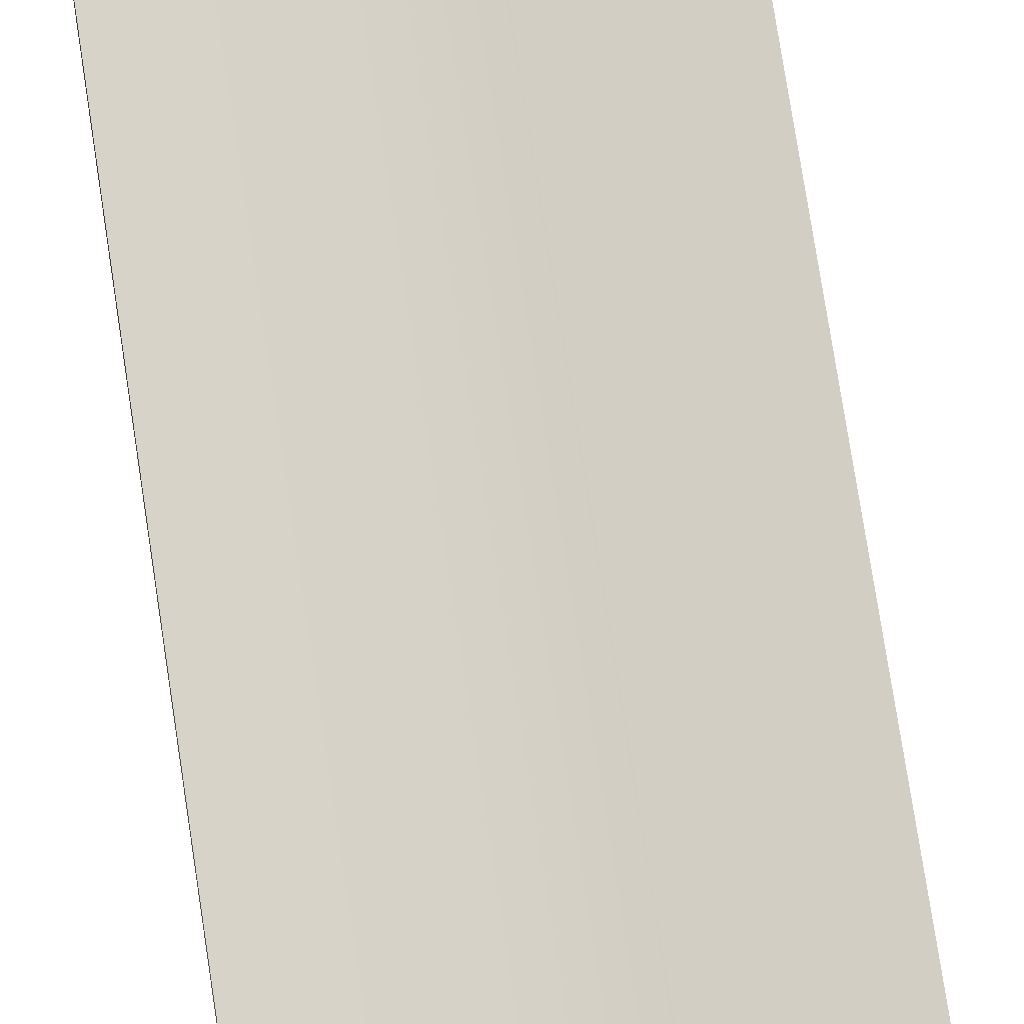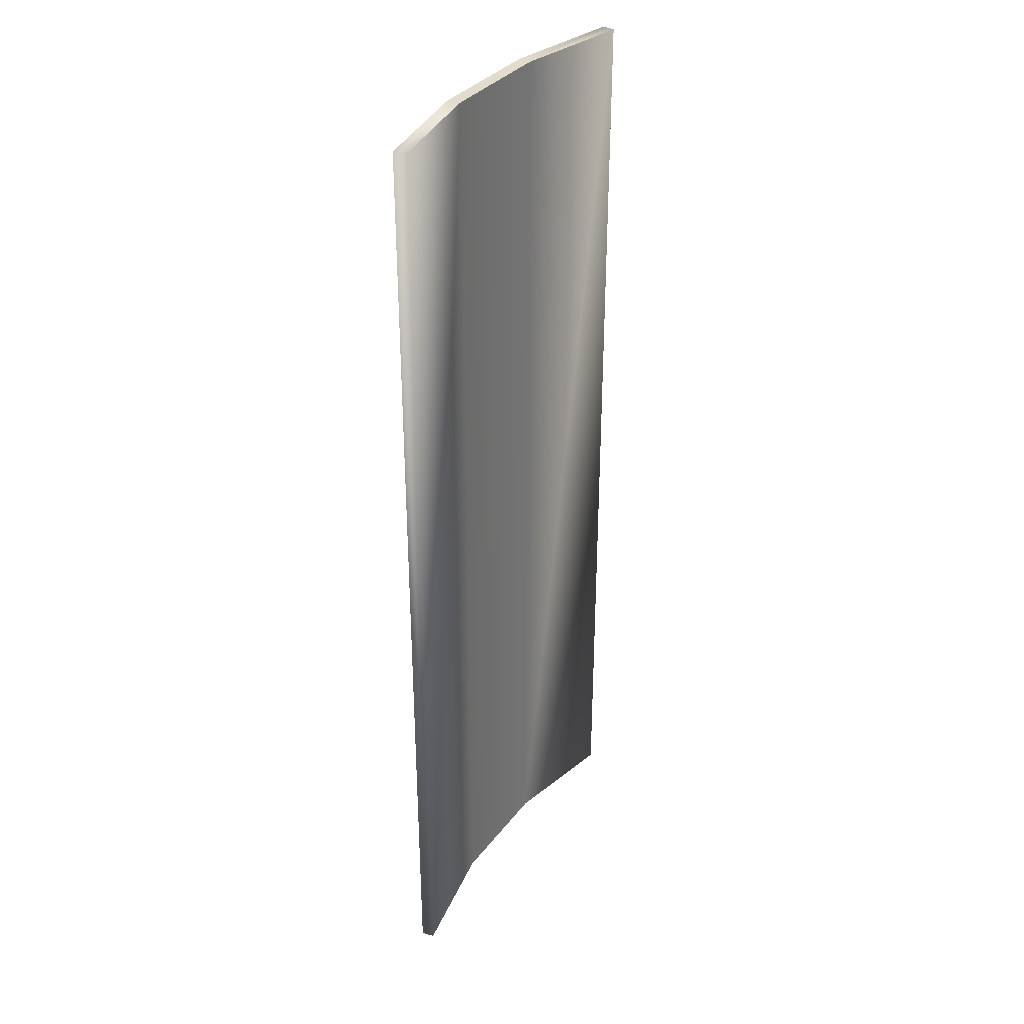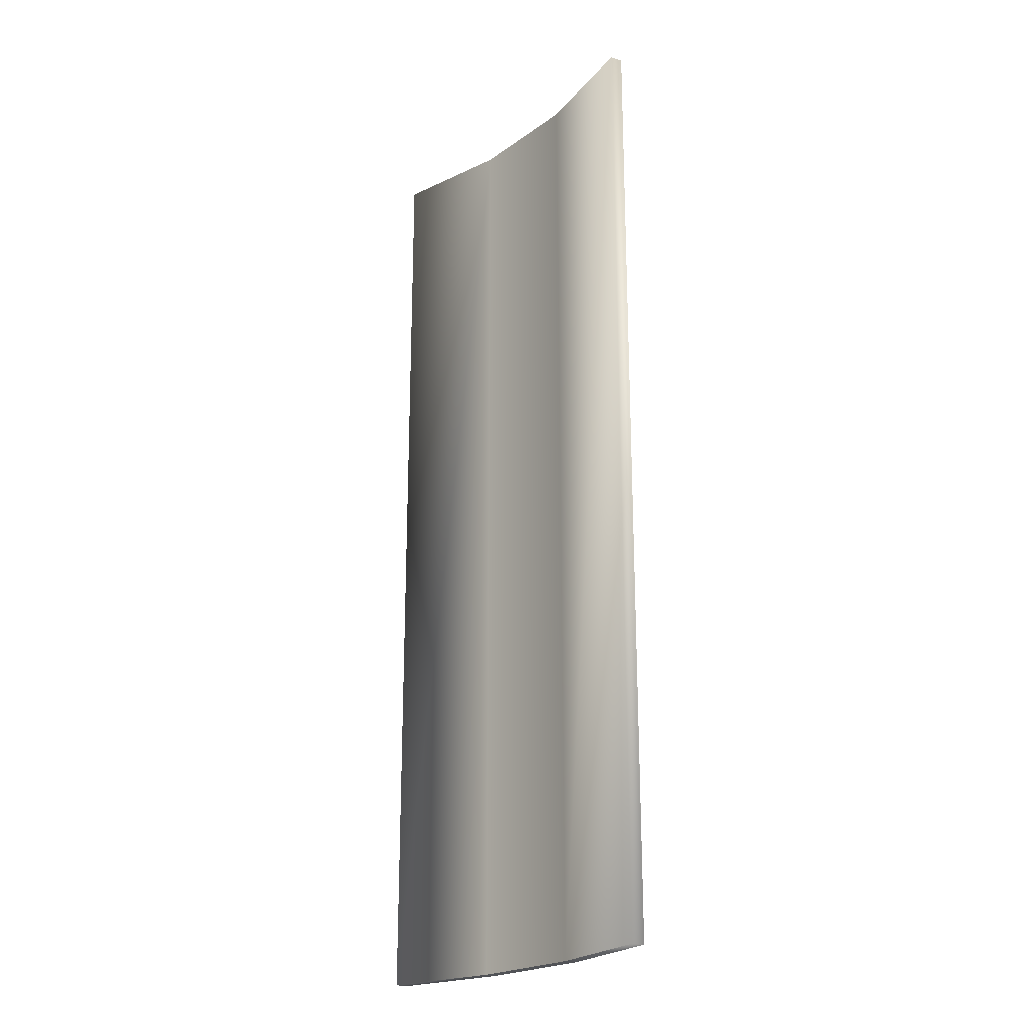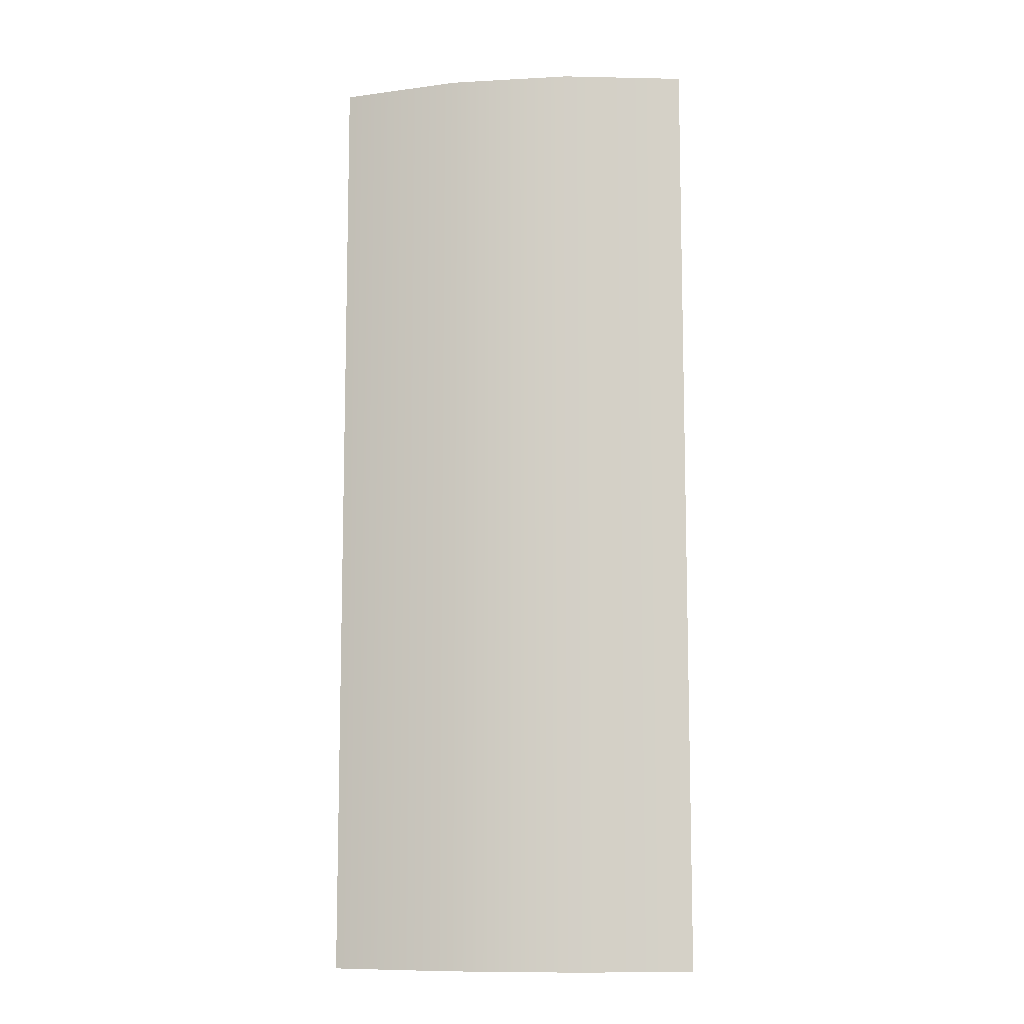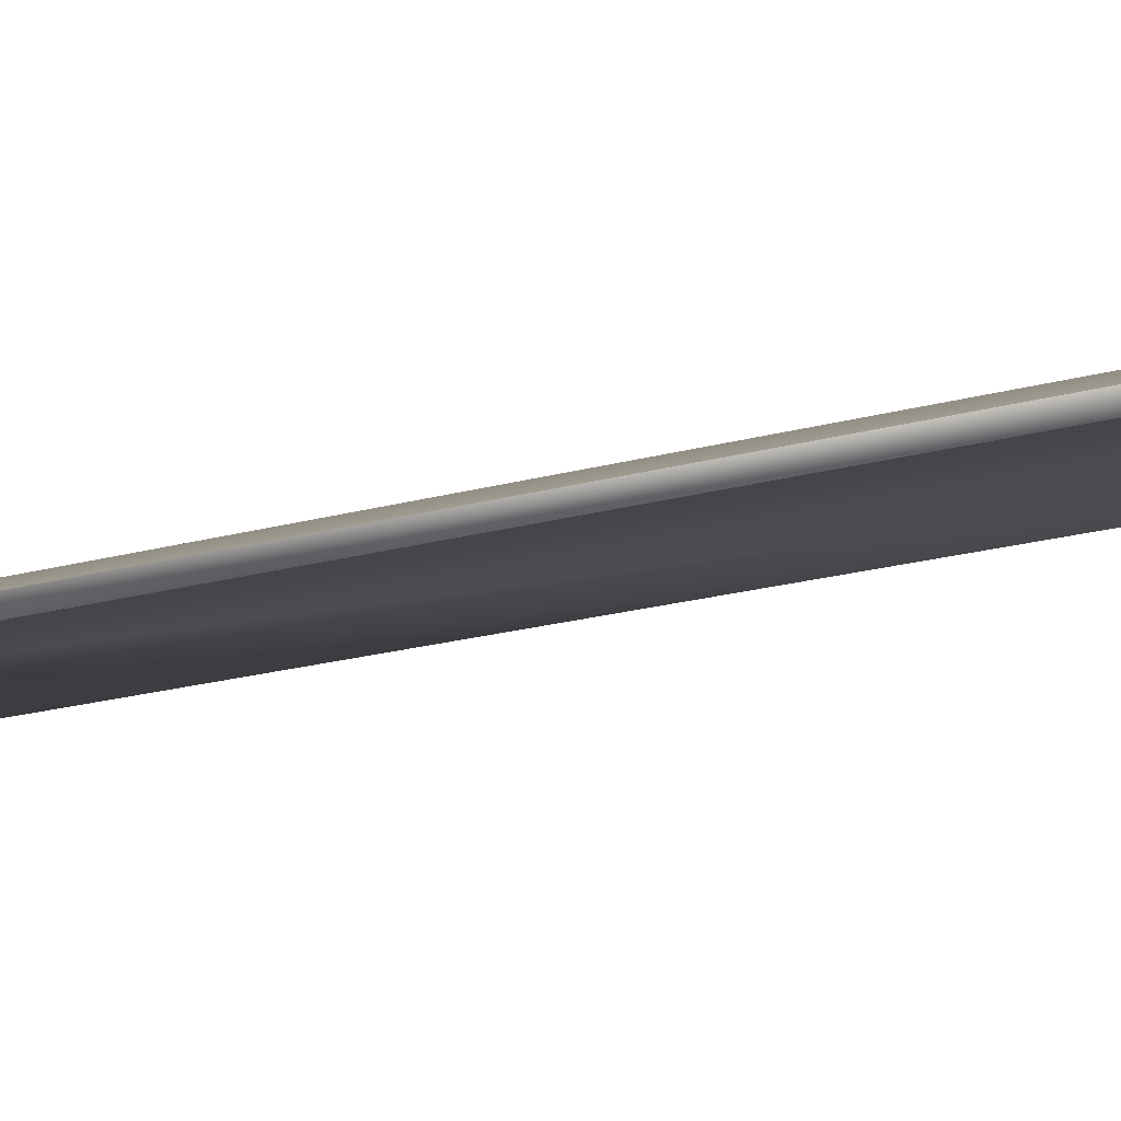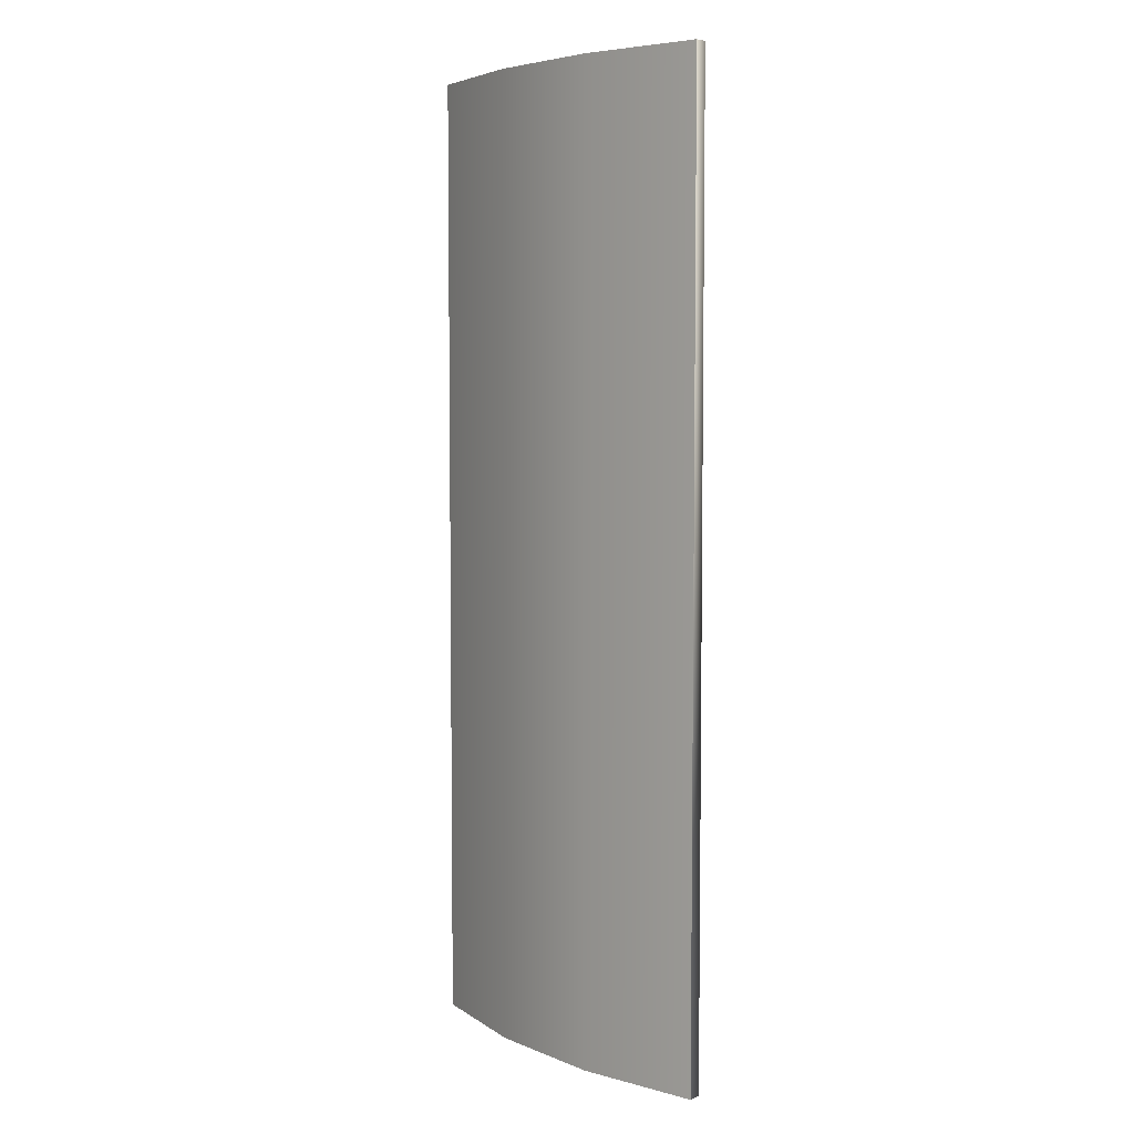
<metadata>
{"format":"obj","ext":"obj","renderer":"f3d","projection":"perspective","resolution":1024,"background":"white","views":[{"elev":79.1,"azim":171.2,"up":"+Z"},{"elev":34.0,"azim":104.8,"up":"+Y"},{"elev":-21.7,"azim":-145.8,"up":"+Y"},{"elev":-9.8,"azim":-8.8,"up":"+Y"},{"elev":-22.3,"azim":-65.0,"up":"+Z"},{"elev":5.4,"azim":33.8,"up":"+Y"}]}
</metadata>
<code>
o LeftDoor_Cylinder.005
v -3e-06 0.875 0.5
v -3e-06 0.125 0.5
v -0.09755 0.875 0.4904
v -0.09755 0.125 0.4904
v -0.1913 0.875 0.4619
v -0.1913 0.125 0.4619
v -0.2778 0.875 0.4157
v -0.2778 0.125 0.4157
v 0.000977 0.875 0.49
v 0.000977 0.125 0.49
v -0.0956 0.875 0.4806
v -0.0956 0.125 0.4806
v -0.1875 0.875 0.4527
v -0.1875 0.125 0.4527
v -0.2731 0.875 0.4069
v -0.2731 0.125 0.4069
f 2 1 3 4
f 4 3 5 6
f 6 5 7 8
f 10 12 11 9
f 12 14 13 11
f 14 16 15 13
f 1 2 10 9
f 2 4 12 10
f 3 1 9 11
f 4 6 14 12
f 5 3 11 13
f 6 8 16 14
f 7 5 13 15
f 8 7 15 16

</code>
